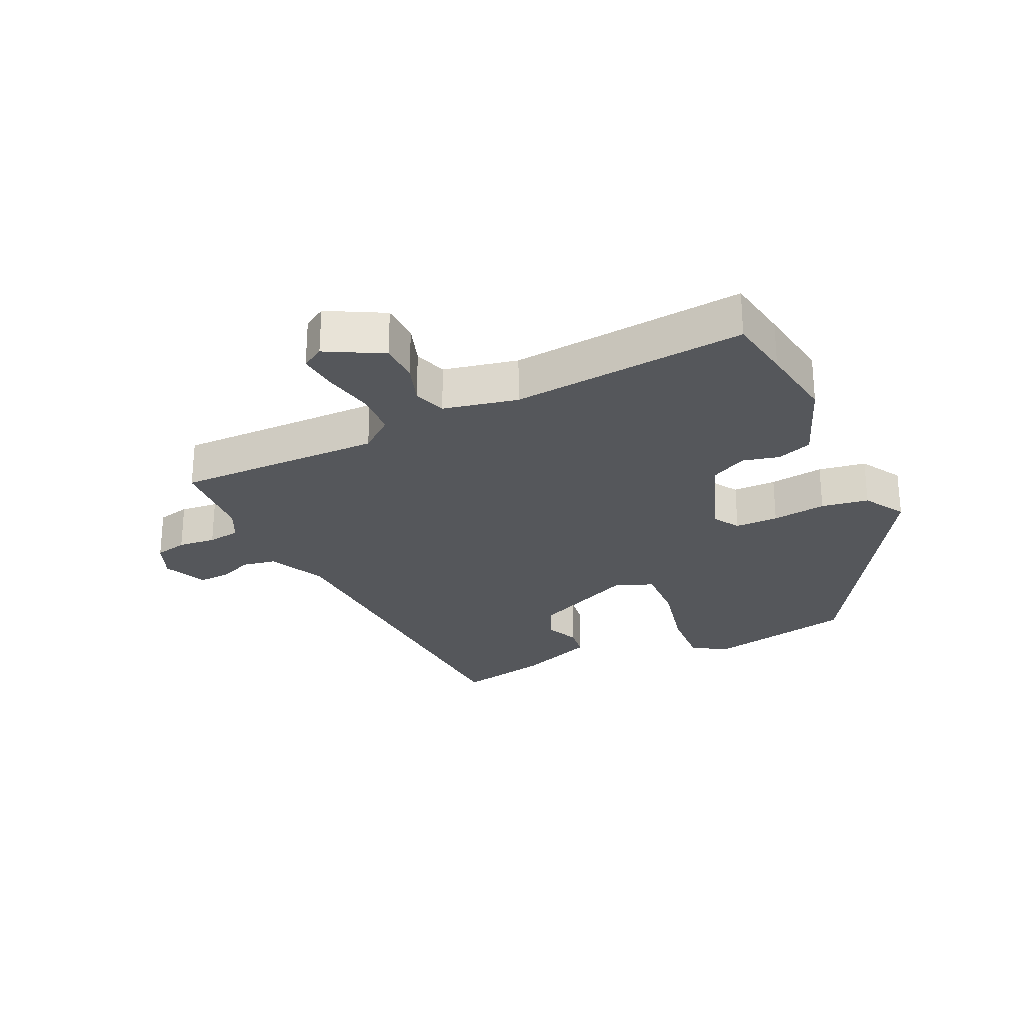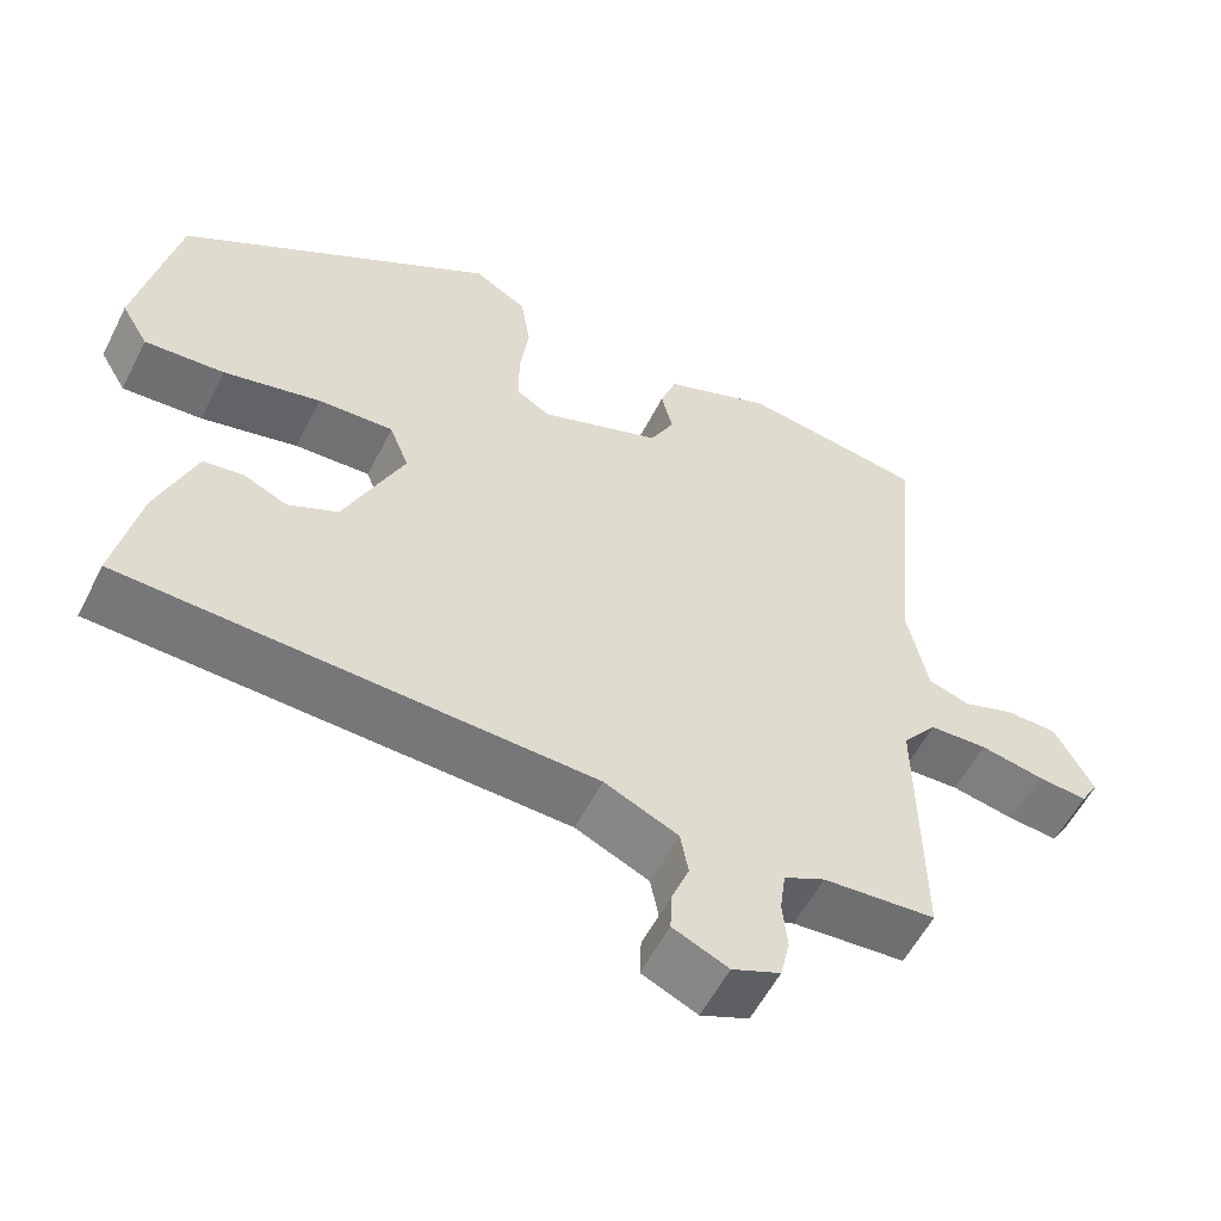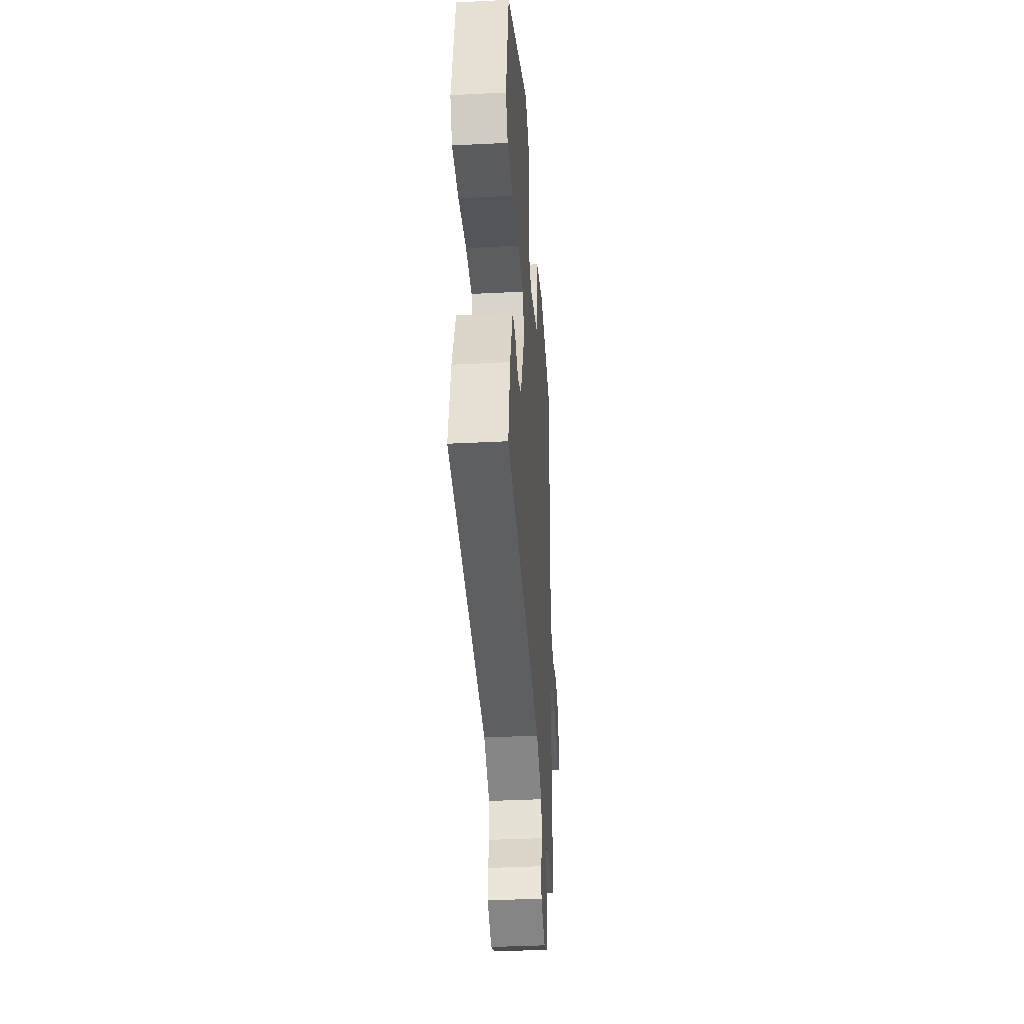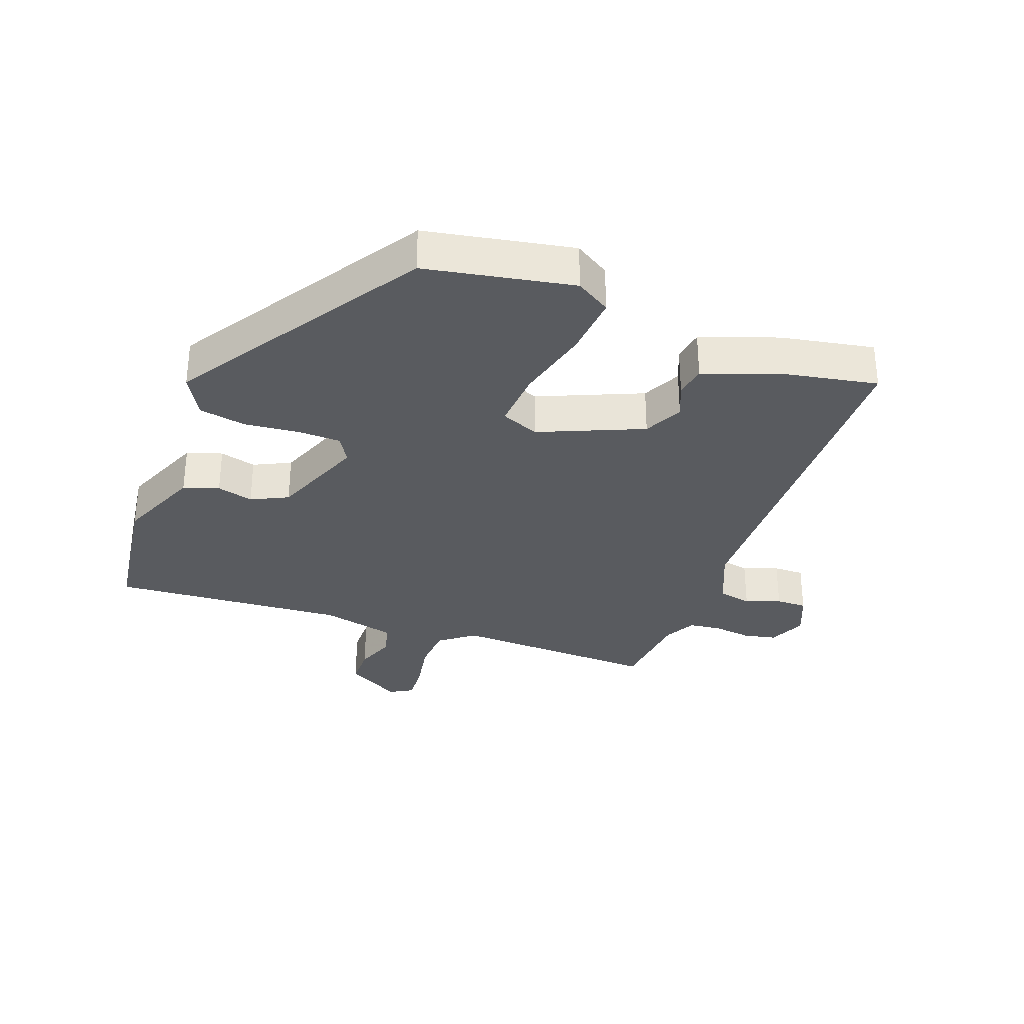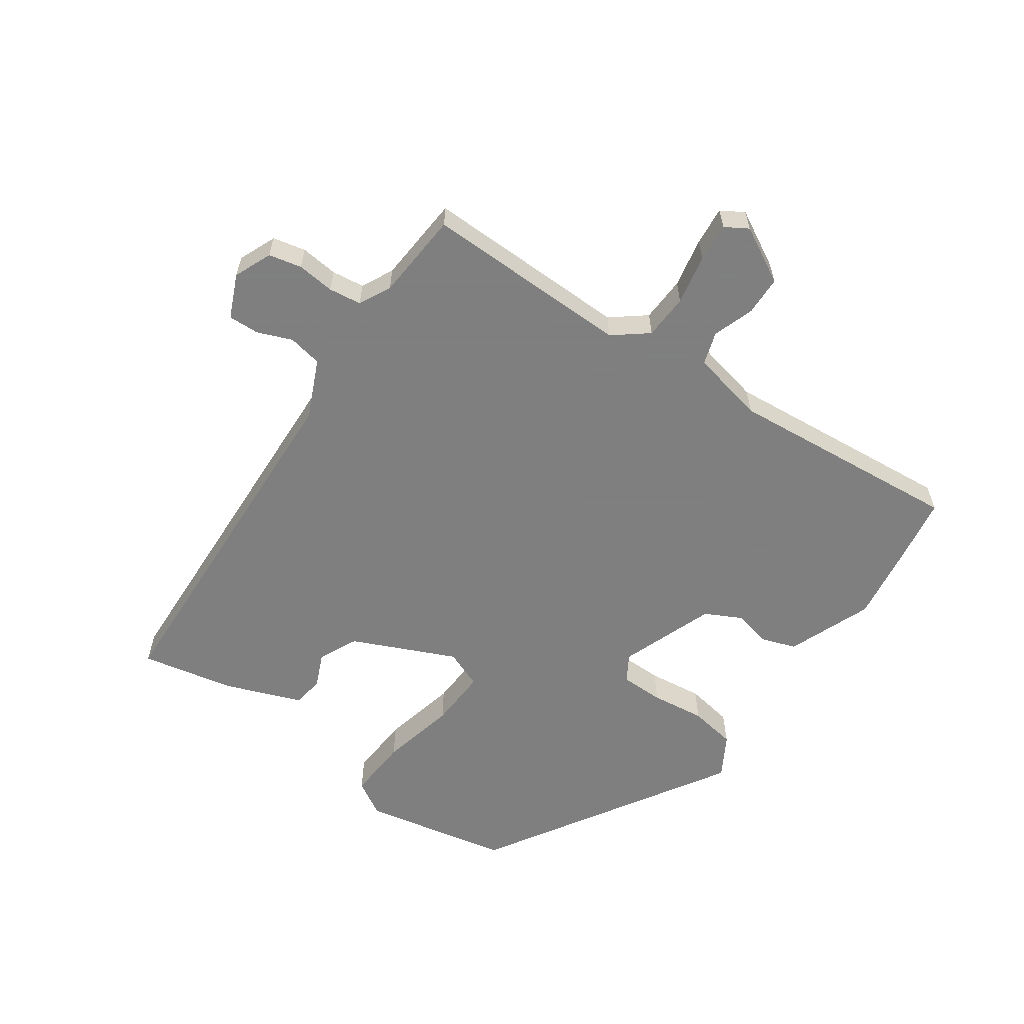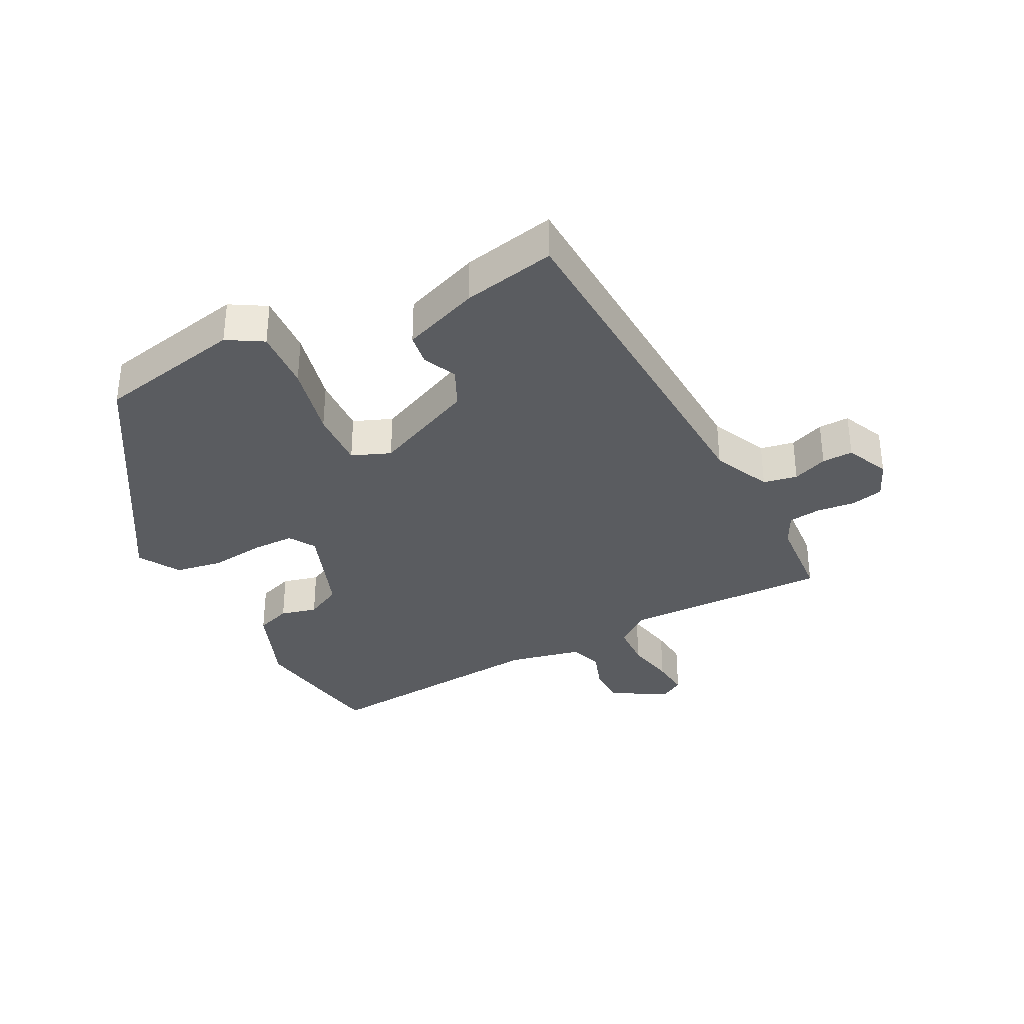
<metadata>
{"format":"obj","ext":"obj","renderer":"f3d","projection":"perspective","resolution":1024,"background":"white","views":[{"elev":-26.6,"azim":-64.9,"up":"+Y"},{"elev":-56.2,"azim":153.4,"up":"+Z"},{"elev":-37.8,"azim":93.7,"up":"+Z"},{"elev":-32.2,"azim":68.4,"up":"+Y"},{"elev":-59.9,"azim":-125.2,"up":"+Y"},{"elev":-34.1,"azim":117.0,"up":"+Y"}]}
</metadata>
<code>
v -0.502 0.07 -0.488
v -0.498 0.07 -0.159
v -0.541 0.07 -0.105
v -0.613 0.07 -0.102
v -0.692 0.07 -0.118
v -0.754 0.07 -0.124
v -0.776 0.07 -0.088
v -0.728 0.07 0.001
v -0.665 0.07 0.003
v -0.6 0.07 -0.019
v -0.548 0.07 -0.002
v -0.523 0.07 0.116
v -0.558 0.07 0.49
v -0.456 0.07 0.507
v -0.331 0.07 0.526
v -0.197 0.07 0.474
v -0.177 0.07 0.418
v -0.191 0.07 0.36
v -0.161 0.07 0.302
v -0.01 0.07 0.247
v 0.032 0.07 0.273
v 0.032 0.07 0.342
v 0.021 0.07 0.428
v 0.033 0.07 0.503
v 0.099 0.07 0.542
v 0.492 0.07 0.303
v 0.541 0.07 0.07
v 0.508 0.07 0.014
v 0.409 0.07 0.02
v 0.289 0.07 0.047
v 0.195 0.07 0.051
v 0.171 0.07 -0.01
v 0.245 0.07 -0.173
v 0.307 0.07 -0.202
v 0.361 0.07 -0.178
v 0.411 0.07 -0.185
v 0.458 0.07 -0.307
v 0.489 0.07 -0.454
v -0.091 0.07 -0.481
v -0.183 0.07 -0.523
v -0.193 0.07 -0.577
v -0.171 0.07 -0.632
v -0.169 0.07 -0.681
v -0.238 0.07 -0.712
v -0.298 0.07 -0.687
v -0.31 0.07 -0.635
v -0.304 0.07 -0.575
v -0.311 0.07 -0.523
v -0.362 0.07 -0.498
v -0.502 0 -0.488
v -0.498 0 -0.159
v -0.541 0 -0.105
v -0.613 0 -0.102
v -0.692 0 -0.118
v -0.754 0 -0.124
v -0.776 0 -0.088
v -0.728 0 0.001
v -0.665 0 0.003
v -0.6 0 -0.019
v -0.548 0 -0.002
v -0.523 0 0.116
v -0.558 0 0.49
v -0.456 0 0.507
v -0.331 0 0.526
v -0.197 0 0.474
v -0.177 0 0.418
v -0.191 0 0.36
v -0.161 0 0.302
v -0.01 0 0.247
v 0.032 0 0.273
v 0.032 0 0.342
v 0.021 0 0.428
v 0.033 0 0.503
v 0.099 0 0.542
v 0.492 0 0.303
v 0.541 0 0.07
v 0.508 0 0.014
v 0.409 0 0.02
v 0.289 0 0.047
v 0.195 0 0.051
v 0.171 0 -0.01
v 0.245 0 -0.173
v 0.307 0 -0.202
v 0.361 0 -0.178
v 0.411 0 -0.185
v 0.458 0 -0.307
v 0.489 0 -0.454
v -0.091 0 -0.481
v -0.183 0 -0.523
v -0.193 0 -0.577
v -0.171 0 -0.632
v -0.169 0 -0.681
v -0.238 0 -0.712
v -0.298 0 -0.687
v -0.31 0 -0.635
v -0.304 0 -0.575
v -0.311 0 -0.523
v -0.362 0 -0.498
f 45 46 47
f 44 45 47
f 43 44 47
f 42 43 47
f 41 42 47
f 40 41 47 48
f 39 40 48 49
f 37 38 39
f 36 37 39
f 35 36 39
f 34 35 39
f 49 1 2
f 39 49 2
f 34 39 2
f 33 34 2
f 28 29 30
f 27 28 30
f 26 27 30
f 25 26 30
f 24 25 30
f 23 24 30
f 22 23 30
f 21 22 30 31
f 20 21 31 32
f 16 17 18
f 15 16 18
f 14 15 18
f 13 14 18
f 12 13 18
f 11 12 18 19
f 8 9 10
f 7 8 10
f 6 7 10
f 5 6 10
f 4 5 10
f 3 4 10 11
f 20 32 33
f 19 20 33
f 11 19 33
f 3 11 33
f 2 3 33
f 96 95 94
f 96 94 93
f 96 93 92
f 96 92 91
f 96 91 90
f 97 96 90 89
f 98 97 89 88
f 88 87 86
f 88 86 85
f 88 85 84
f 88 84 83
f 51 50 98
f 51 98 88
f 51 88 83
f 51 83 82
f 79 78 77
f 79 77 76
f 79 76 75
f 79 75 74
f 79 74 73
f 79 73 72
f 79 72 71
f 80 79 71 70
f 81 80 70 69
f 67 66 65
f 67 65 64
f 67 64 63
f 67 63 62
f 67 62 61
f 68 67 61 60
f 59 58 57
f 59 57 56
f 59 56 55
f 59 55 54
f 59 54 53
f 60 59 53 52
f 82 81 69
f 82 69 68
f 82 68 60
f 82 60 52
f 82 52 51
f 1 50 51 2
f 2 51 52 3
f 3 52 53 4
f 4 53 54 5
f 5 54 55 6
f 6 55 56 7
f 7 56 57 8
f 8 57 58 9
f 9 58 59 10
f 10 59 60 11
f 11 60 61 12
f 12 61 62 13
f 13 62 63 14
f 14 63 64 15
f 15 64 65 16
f 16 65 66 17
f 17 66 67 18
f 18 67 68 19
f 19 68 69 20
f 20 69 70 21
f 21 70 71 22
f 22 71 72 23
f 23 72 73 24
f 24 73 74 25
f 25 74 75 26
f 26 75 76 27
f 27 76 77 28
f 28 77 78 29
f 29 78 79 30
f 30 79 80 31
f 31 80 81 32
f 32 81 82 33
f 33 82 83 34
f 34 83 84 35
f 35 84 85 36
f 36 85 86 37
f 37 86 87 38
f 38 87 88 39
f 39 88 89 40
f 40 89 90 41
f 41 90 91 42
f 42 91 92 43
f 43 92 93 44
f 44 93 94 45
f 45 94 95 46
f 46 95 96 47
f 47 96 97 48
f 48 97 98 49
f 49 98 50 1

</code>
